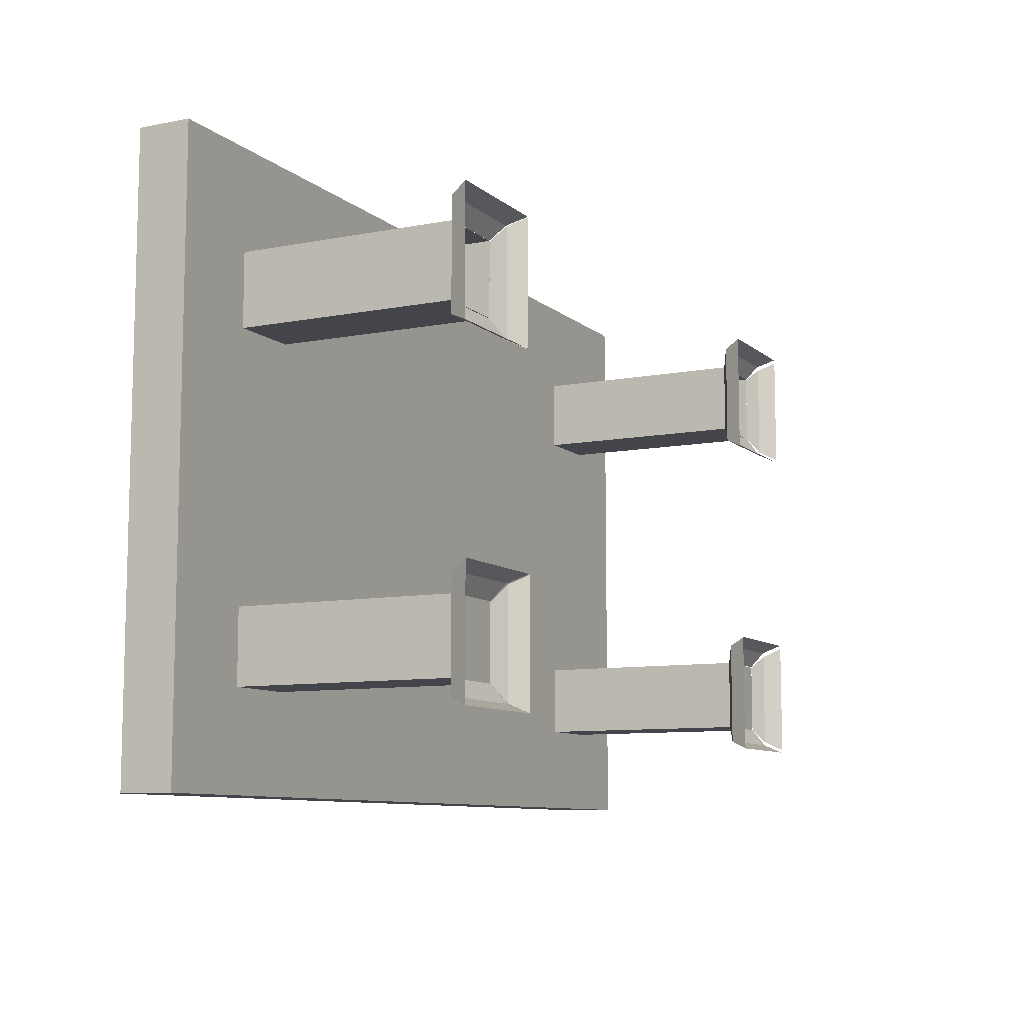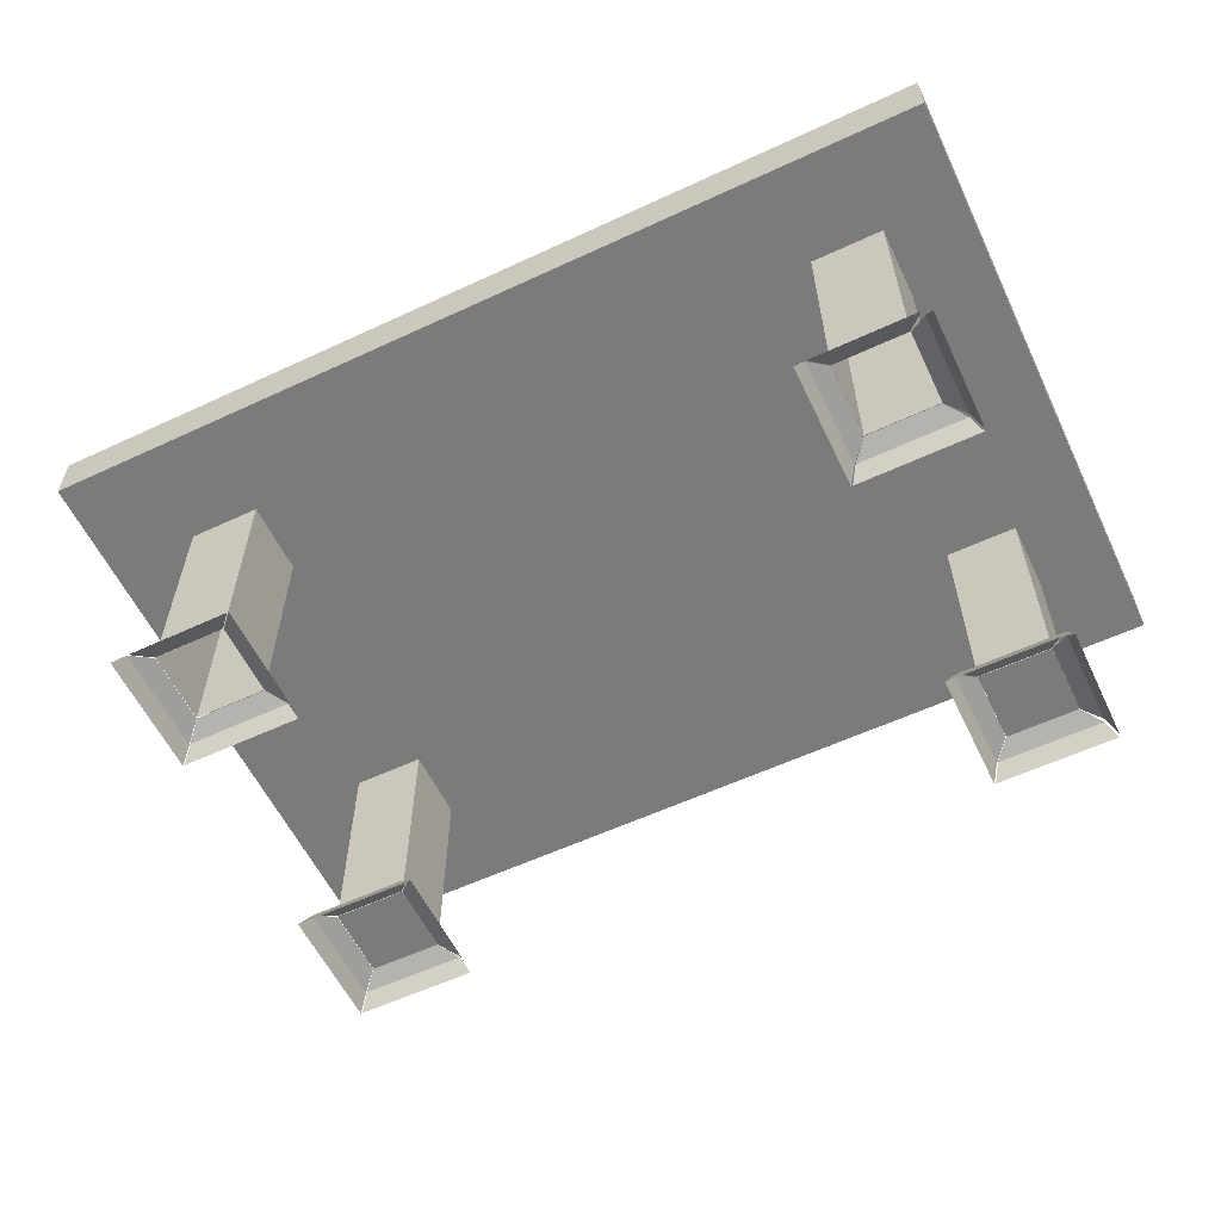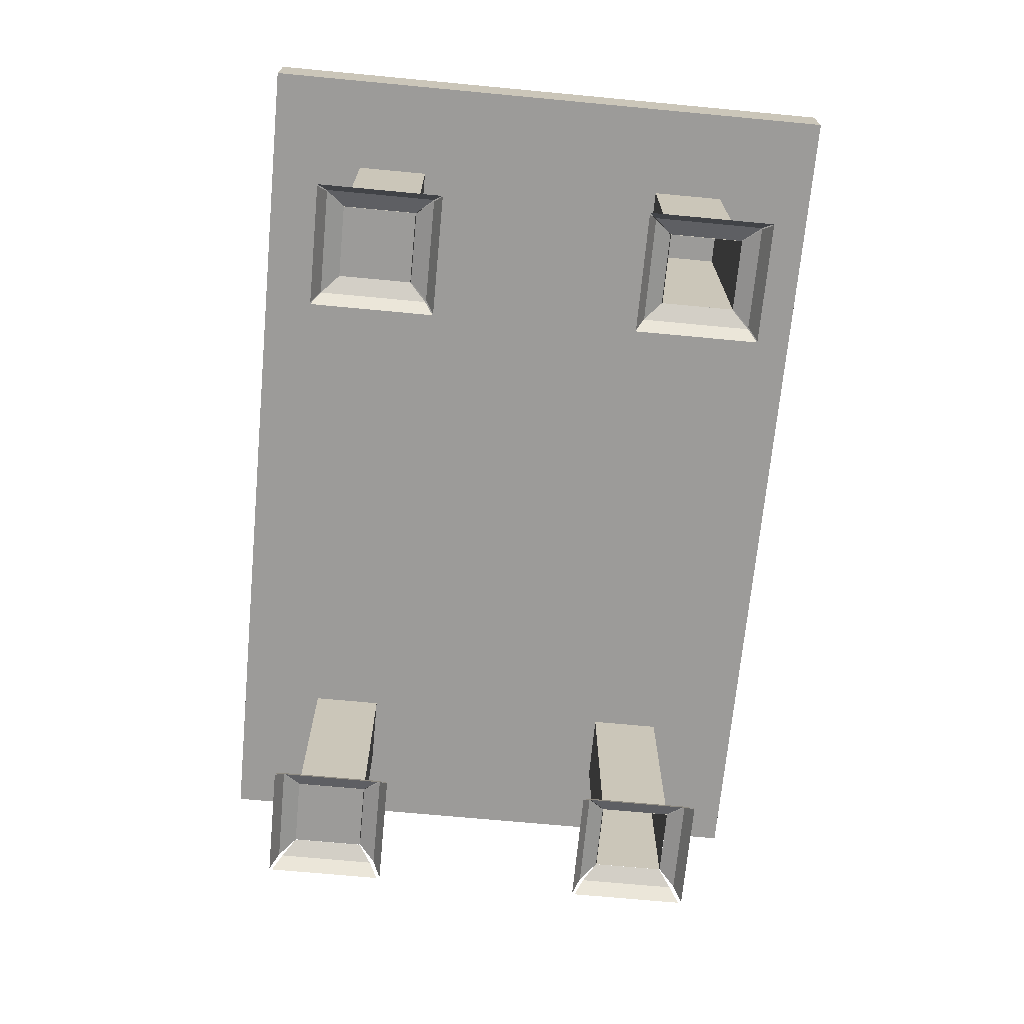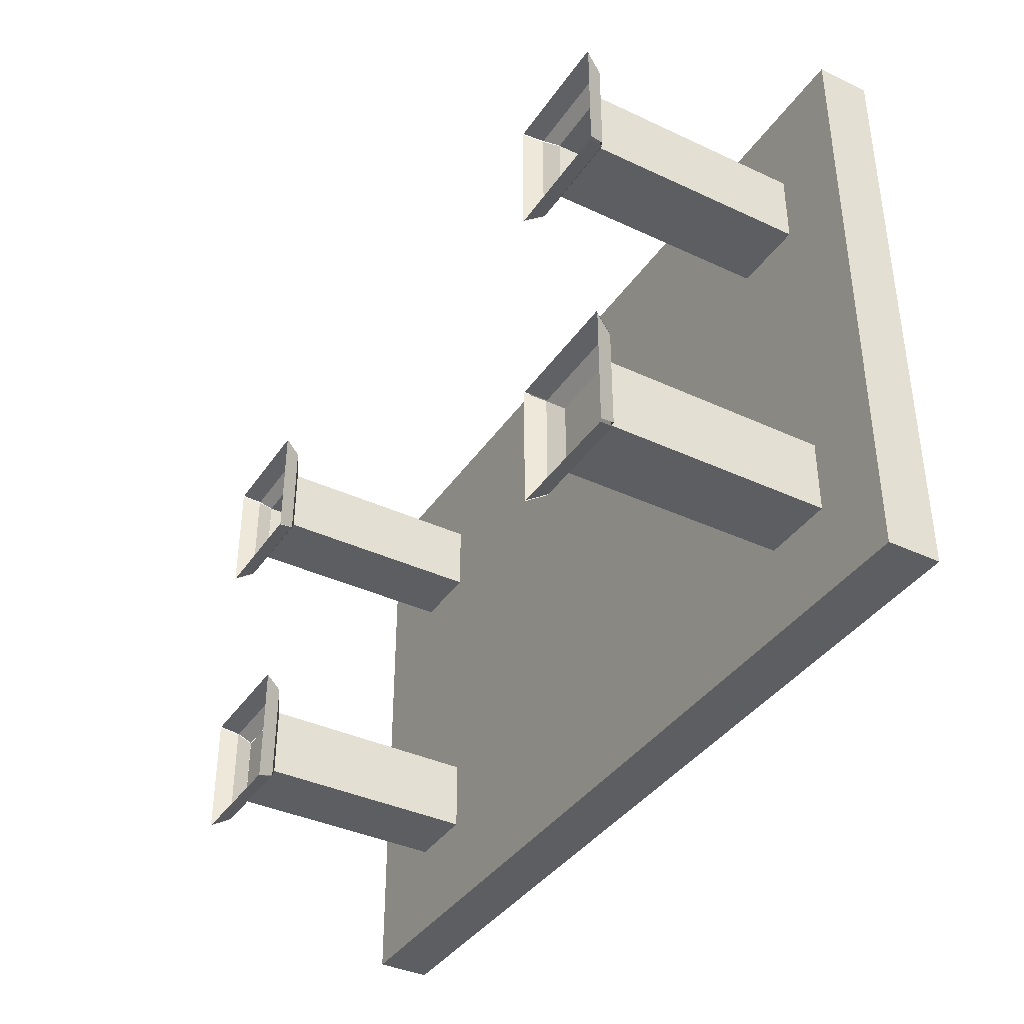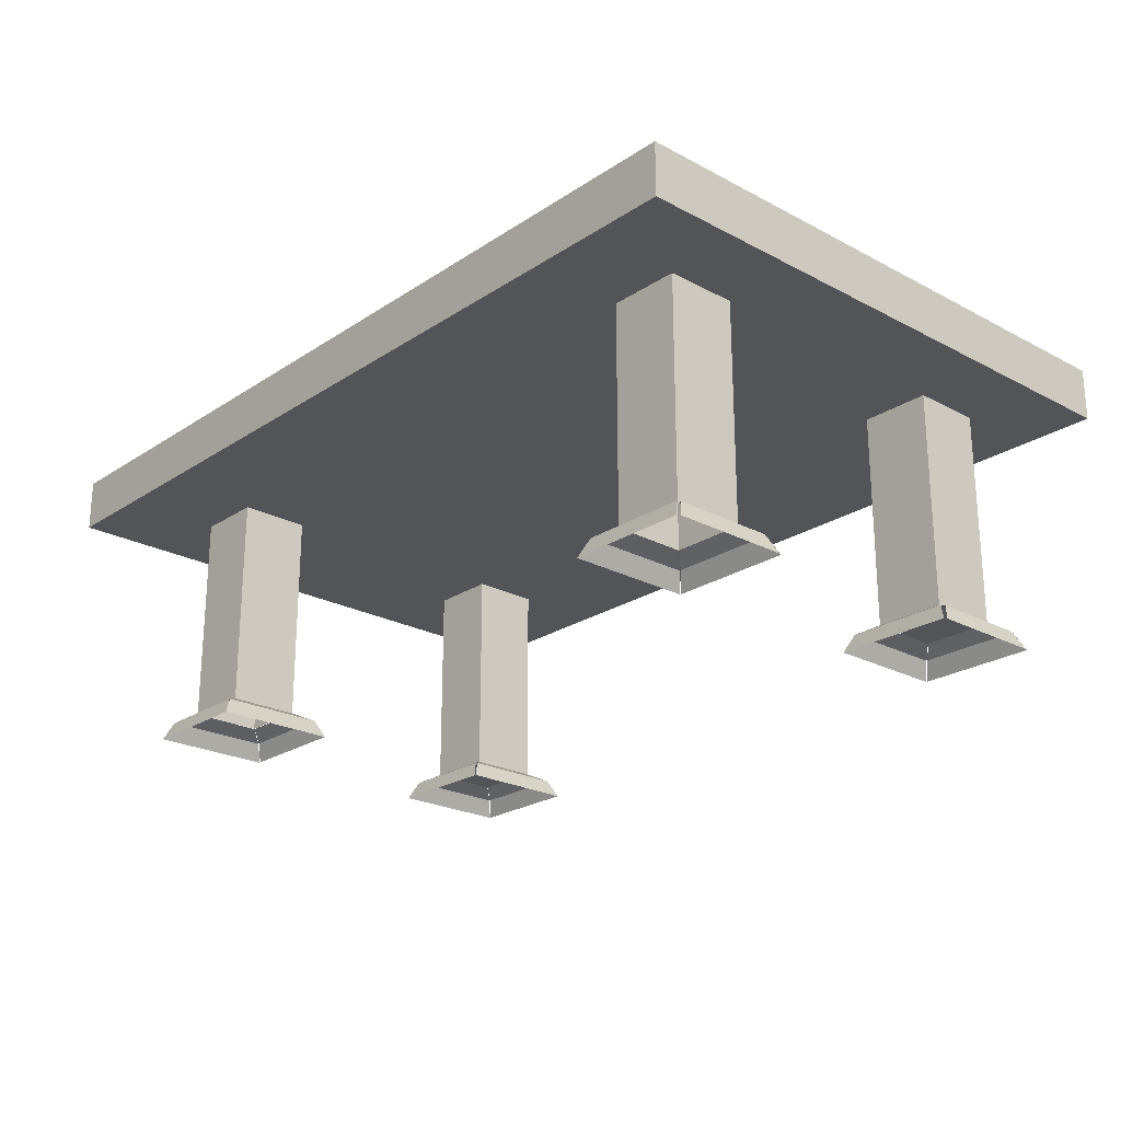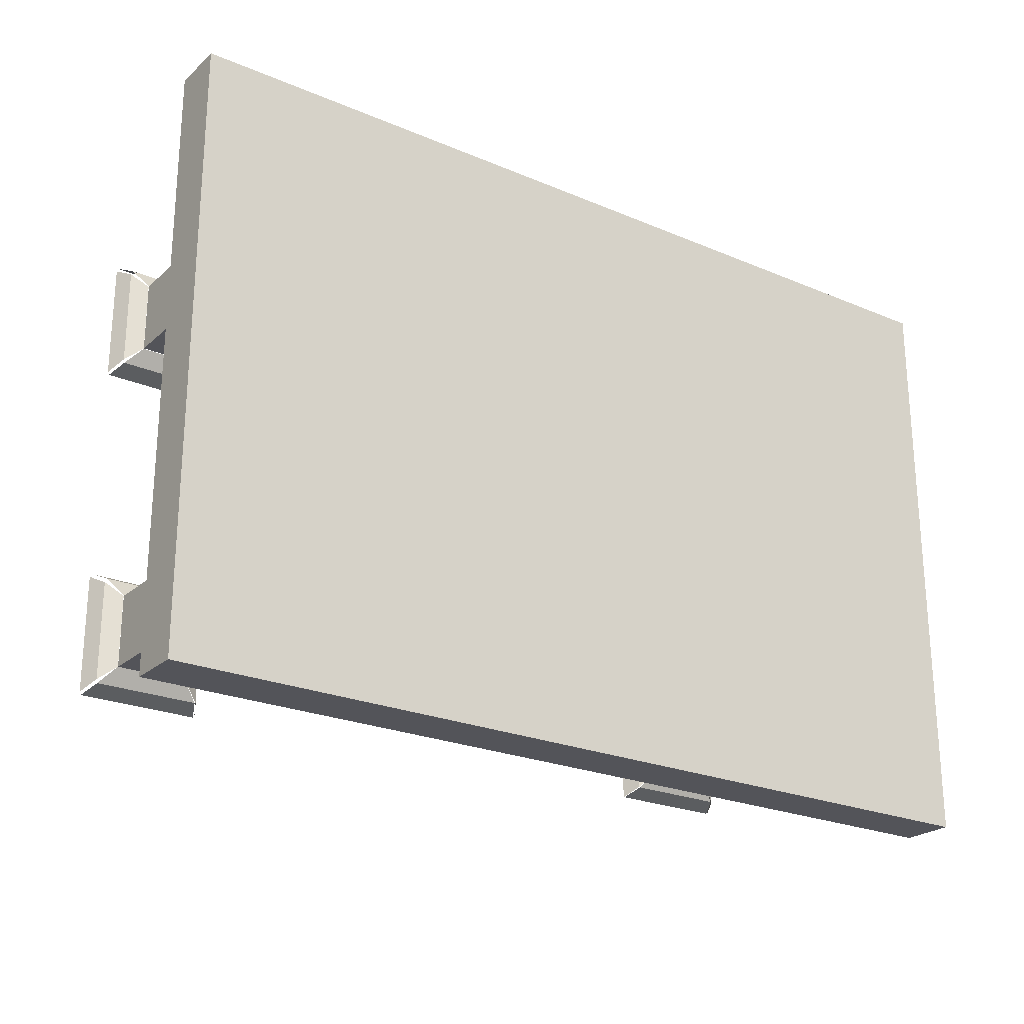
<metadata>
{"format":"obj","ext":"obj","renderer":"f3d","projection":"perspective","resolution":1024,"background":"white","views":[{"elev":-9.2,"azim":-63.0,"up":"+Z"},{"elev":-58.5,"azim":25.6,"up":"+Y"},{"elev":-69.7,"azim":-95.4,"up":"+Y"},{"elev":-38.4,"azim":59.5,"up":"+Z"},{"elev":-23.0,"azim":48.0,"up":"+Y"},{"elev":-23.8,"azim":144.8,"up":"+Z"}]}
</metadata>
<code>
o Table_333x0
v -6.005 1.643 -3.999
v -0.005222 1.643 -3.999
v -6.005 1.643 0.001475
v -0.005222 2 0.001475
v -6.005 2 -3.999
v -0.005222 2 -3.999
v -6.005 2 0.001475
v -0.005222 1.643 0.001475
v -4.898 1.655 -2.871
v -4.898 0.1794 -2.871
v -5.373 1.655 -2.871
v -5.373 0.1794 -2.871
v -4.898 1.655 -3.354
v -4.898 0.1794 -3.354
v -5.373 1.655 -3.354
v -5.373 0.1794 -3.354
v -4.916 1.655 -0.6653
v -4.916 0.1794 -0.6653
v -5.391 1.655 -0.6653
v -5.391 0.1794 -0.6653
v -4.916 1.655 -1.149
v -4.916 0.1794 -1.149
v -5.391 1.655 -1.149
v -5.391 0.1794 -1.149
v -0.5215 1.655 -2.925
v -0.5215 0.1794 -2.925
v -0.9965 1.655 -2.925
v -0.9965 0.1794 -2.925
v -0.5215 1.655 -3.409
v -0.5215 0.1794 -3.409
v -0.9965 1.655 -3.409
v -0.9965 0.1794 -3.409
v -0.5215 1.655 -0.6351
v -0.5215 0.1794 -0.6351
v -0.9965 1.655 -0.6351
v -0.9965 0.1794 -0.6351
v -0.5215 1.655 -1.118
v -0.5215 0.1794 -1.118
v -0.9965 1.655 -1.118
v -0.9965 0.1794 -1.118
v -4.792 0.1196 -3.468
v -5.479 0.1196 -3.468
v -5.497 0.1196 -1.266
v -4.81 0.1196 -1.266
v -4.739 -8.9e-05 -3.525
v -5.532 -8.9e-05 -3.525
v -5.391 0.1794 -1.152
v -4.916 0.1794 -1.152
v -4.73 -8.9e-05 -2.7
v -4.73 -8.9e-05 -3.525
v -4.786 0.1196 -3.466
v -4.786 0.1196 -2.759
v -4.898 0.1794 -3.354
v -4.898 0.1794 -2.871
v -5.537 -8.9e-05 -2.697
v -4.738 -8.9e-05 -2.697
v -4.797 0.1196 -2.753
v -5.478 0.1196 -2.753
v -4.902 0.1794 -2.867
v -5.373 0.1794 -2.867
v -5.542 -8.9e-05 -3.525
v -5.542 -8.9e-05 -2.699
v -5.486 0.1196 -2.754
v -5.486 0.1196 -3.471
v -5.375 0.1794 -2.871
v -5.375 0.1794 -3.353
v -4.757 -8.9e-05 -1.323
v -5.55 -8.9e-05 -1.323
v -4.748 -8.9e-05 -0.4952
v -4.748 -8.9e-05 -1.325
v -4.804 0.1196 -1.269
v -4.804 0.1196 -0.5514
v -4.916 0.1794 -1.152
v -4.916 0.1794 -0.6685
v -5.555 -8.9e-05 -0.4943
v -4.756 -8.9e-05 -0.4943
v -4.815 0.1196 -0.5511
v -5.496 0.1196 -0.5511
v -4.919 0.1794 -0.6647
v -5.391 0.1794 -0.6647
v -5.56 -8.9e-05 -1.323
v -5.56 -8.9e-05 -0.4969
v -5.504 0.1196 -0.5515
v -5.504 0.1196 -1.268
v -5.392 0.1794 -0.6688
v -5.392 0.1794 -1.151
v -0.5207 0.1794 -3.409
v -0.9957 0.1794 -3.409
v -0.4149 0.1196 -3.522
v -1.101 0.1196 -3.522
v -1.101 0.1196 -1.236
v -0.4149 0.1196 -1.236
v -0.3617 -8.9e-05 -3.579
v -1.155 -8.9e-05 -3.579
v -0.9957 0.1794 -1.122
v -0.5207 0.1794 -1.122
v -0.3531 -8.9e-05 -2.773
v -0.3531 -8.9e-05 -3.56
v -0.4089 0.1196 -3.497
v -0.4089 0.1196 -2.836
v -0.5206 0.1794 -3.408
v -0.5206 0.1794 -2.925
v -1.159 -8.9e-05 -2.751
v -0.3611 -8.9e-05 -2.751
v -0.4199 0.1196 -2.808
v -1.1 0.1196 -2.808
v -0.5243 0.1794 -2.921
v -0.9961 0.1794 -2.921
v -1.165 -8.9e-05 -3.579
v -1.165 -8.9e-05 -2.753
v -1.109 0.1196 -2.808
v -1.109 0.1196 -3.525
v -0.9973 0.1794 -2.925
v -0.9973 0.1794 -3.408
v -0.3617 -8.9e-05 -1.292
v -1.155 -8.9e-05 -1.292
v -0.3531 -8.9e-05 -0.4865
v -0.3531 -8.9e-05 -1.273
v -0.4089 0.1196 -1.211
v -0.4089 0.1196 -0.5492
v -0.5206 0.1794 -1.122
v -0.5206 0.1794 -0.6384
v -1.159 -8.9e-05 -0.4641
v -0.3611 -8.9e-05 -0.4641
v -0.4199 0.1196 -0.521
v -1.1 0.1196 -0.521
v -0.5243 0.1794 -0.6346
v -0.9961 0.1794 -0.6346
v -1.165 -8.9e-05 -1.293
v -1.165 -8.9e-05 -0.4667
v -1.109 0.1196 -0.5214
v -1.109 0.1196 -1.238
v -0.9973 0.1794 -0.6387
v -0.9973 0.1794 -1.121
f 5 2 1
f 6 8 2
f 4 3 8
f 7 1 3
f 6 7 4
f 8 1 2
f 17 20 18
f 9 12 10
f 13 10 14
f 11 16 12
f 15 14 16
f 10 16 14
f 21 18 22
f 19 24 20
f 23 22 24
f 33 36 34
f 25 28 26
f 29 26 30
f 27 32 28
f 31 30 32
f 26 32 30
f 37 34 38
f 35 40 36
f 39 38 40
f 67 43 44
f 14 42 16
f 48 43 47
f 41 46 42
f 52 50 51
f 54 51 53
f 58 56 57
f 60 57 59
f 61 63 64
f 64 65 66
f 72 70 71
f 74 71 73
f 75 77 78
f 80 77 79
f 84 82 83
f 84 85 86
f 115 91 92
f 87 90 88
f 96 91 95
f 93 90 89
f 100 98 99
f 102 99 101
f 106 104 105
f 106 107 108
f 109 111 112
f 112 113 114
f 120 118 119
f 122 119 121
f 126 124 125
f 126 127 128
f 132 130 131
f 132 133 134
f 5 6 2
f 6 4 8
f 4 7 3
f 7 5 1
f 6 5 7
f 8 3 1
f 17 19 20
f 9 11 12
f 13 9 10
f 11 15 16
f 15 13 14
f 10 12 16
f 21 17 18
f 19 23 24
f 23 21 22
f 33 35 36
f 25 27 28
f 29 25 26
f 27 31 32
f 31 29 30
f 26 28 32
f 37 33 34
f 35 39 40
f 39 37 38
f 67 68 43
f 14 41 42
f 48 44 43
f 41 45 46
f 52 49 50
f 54 52 51
f 58 55 56
f 60 58 57
f 61 62 63
f 64 63 65
f 72 69 70
f 74 72 71
f 75 76 77
f 80 78 77
f 84 81 82
f 84 83 85
f 115 116 91
f 87 89 90
f 96 92 91
f 93 94 90
f 100 97 98
f 102 100 99
f 106 103 104
f 106 105 107
f 109 110 111
f 112 111 113
f 120 117 118
f 122 120 119
f 126 123 124
f 126 125 127
f 132 129 130
f 132 131 133

</code>
